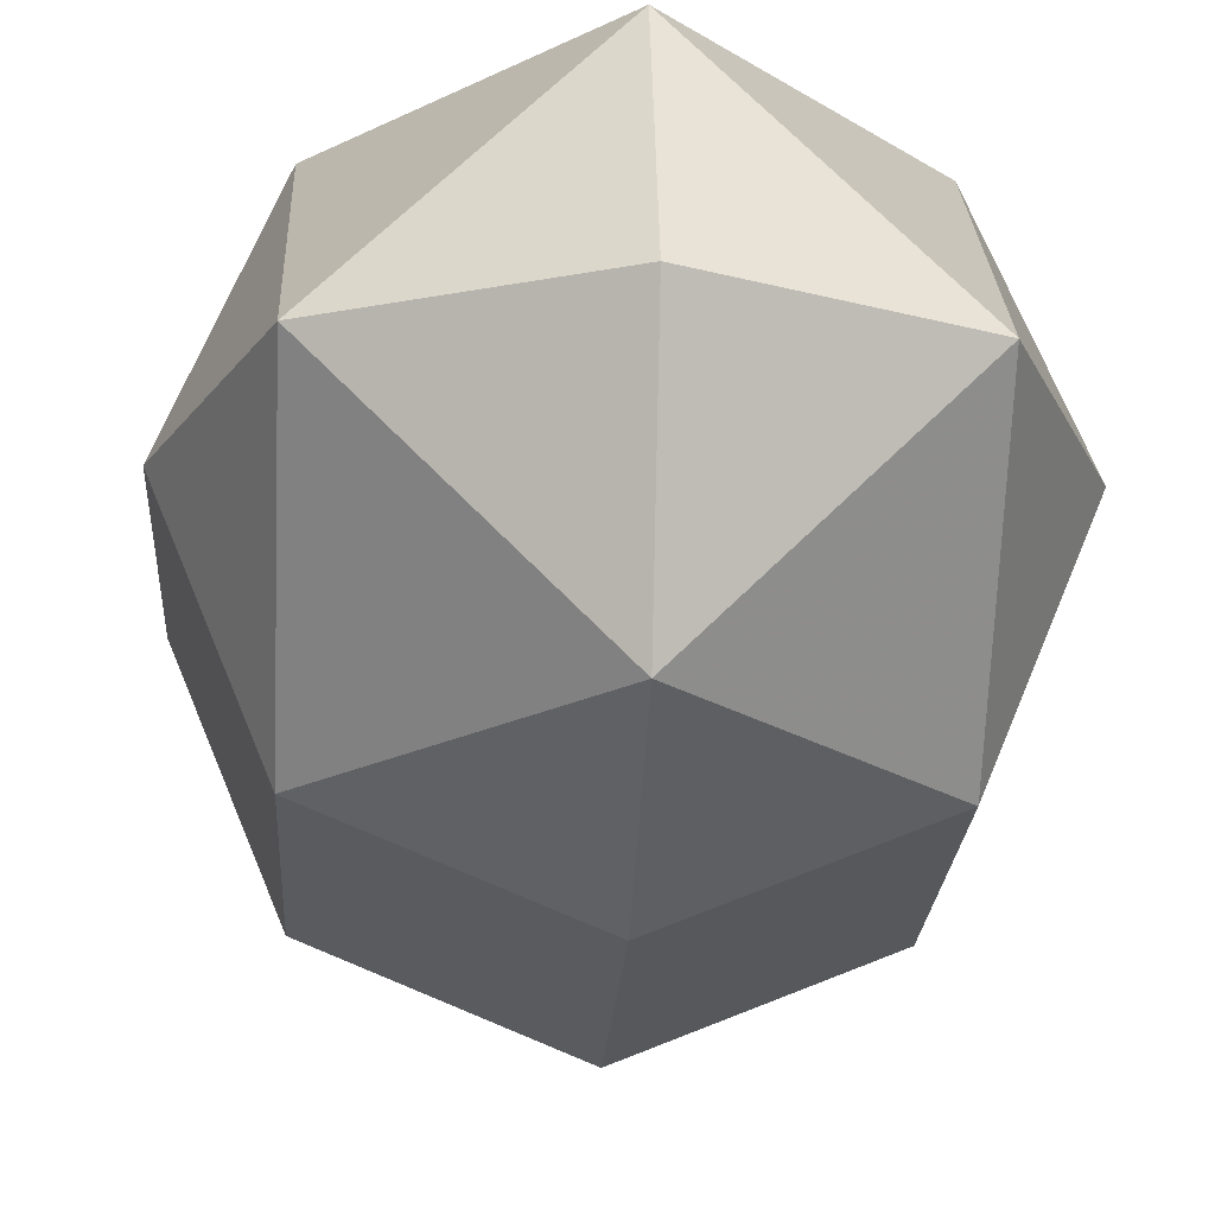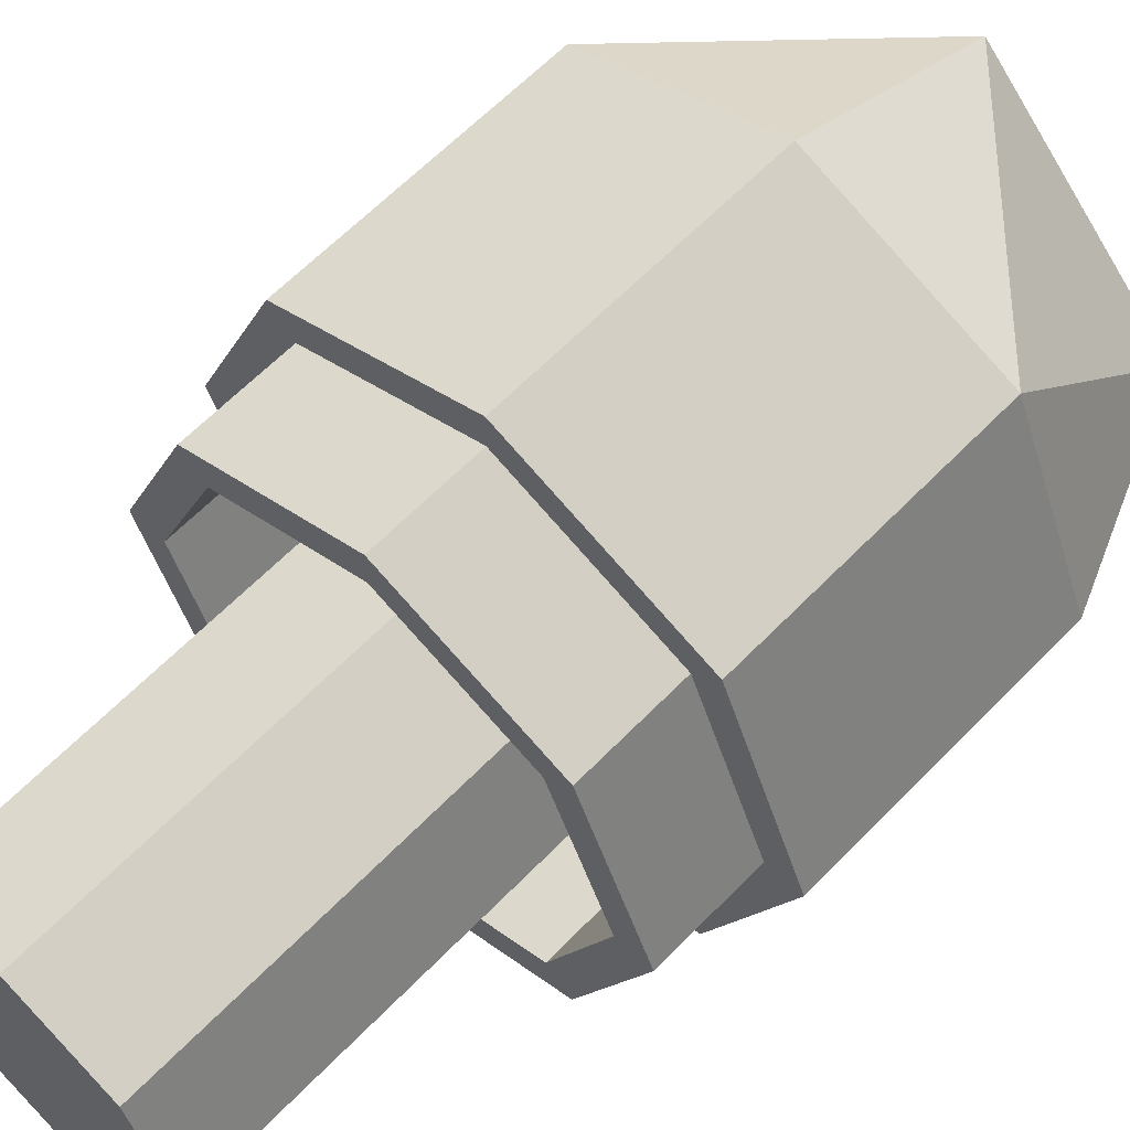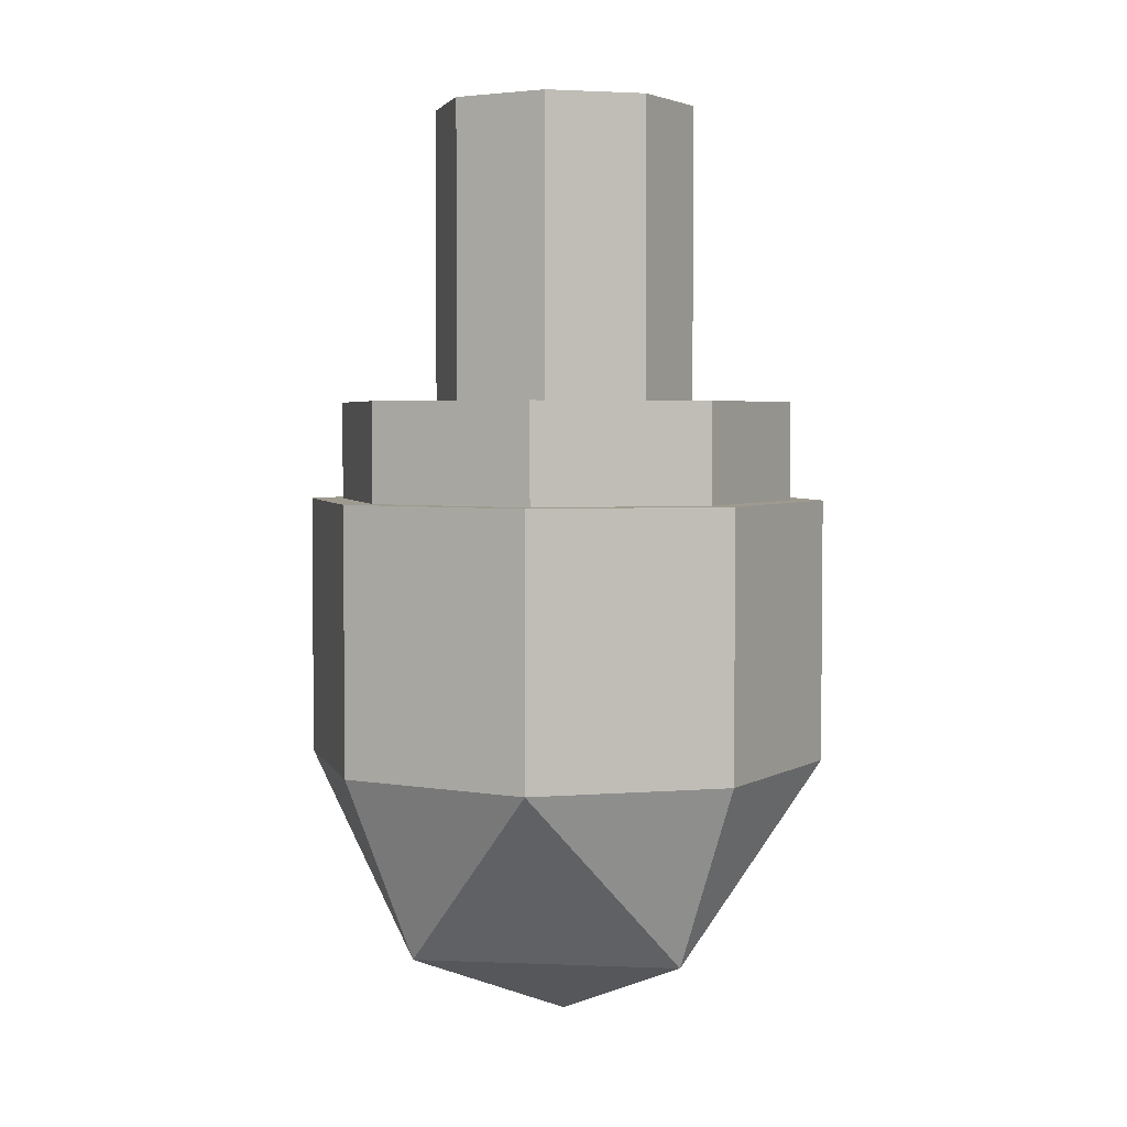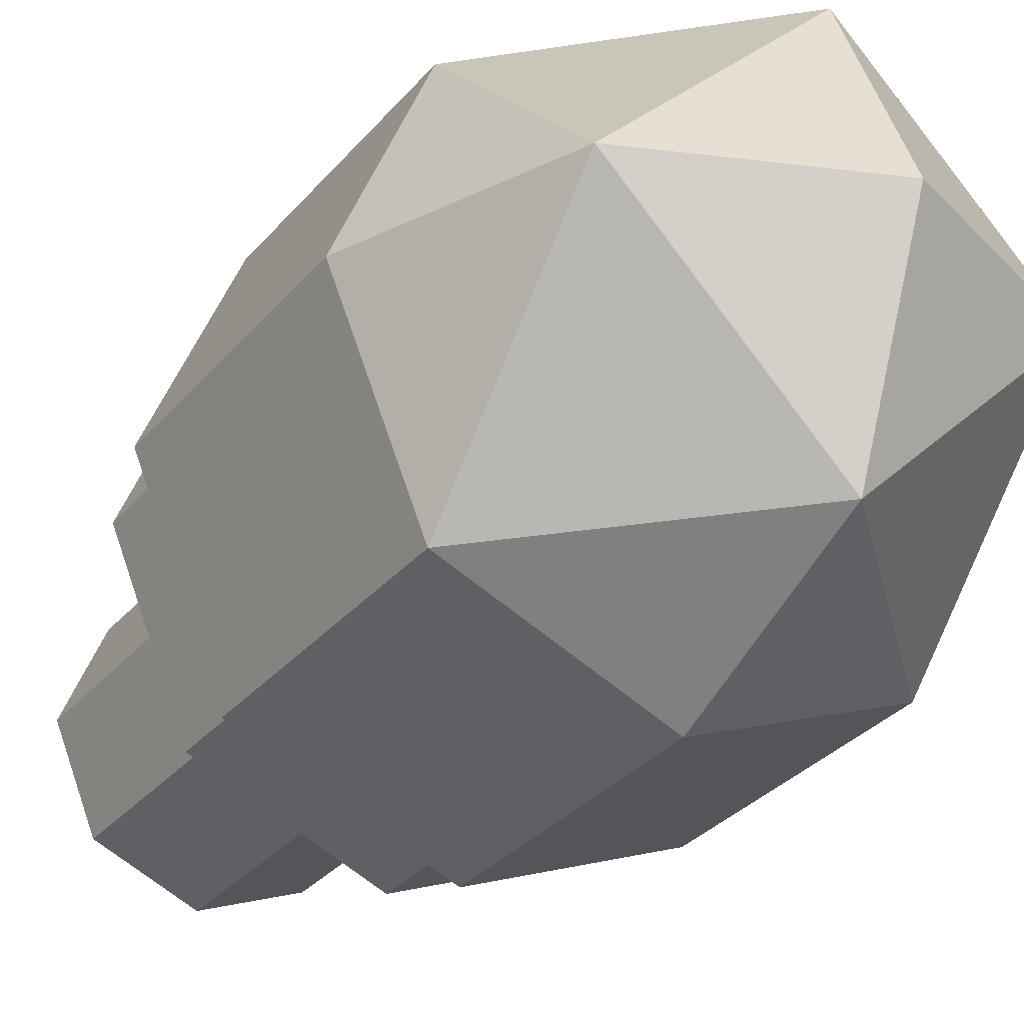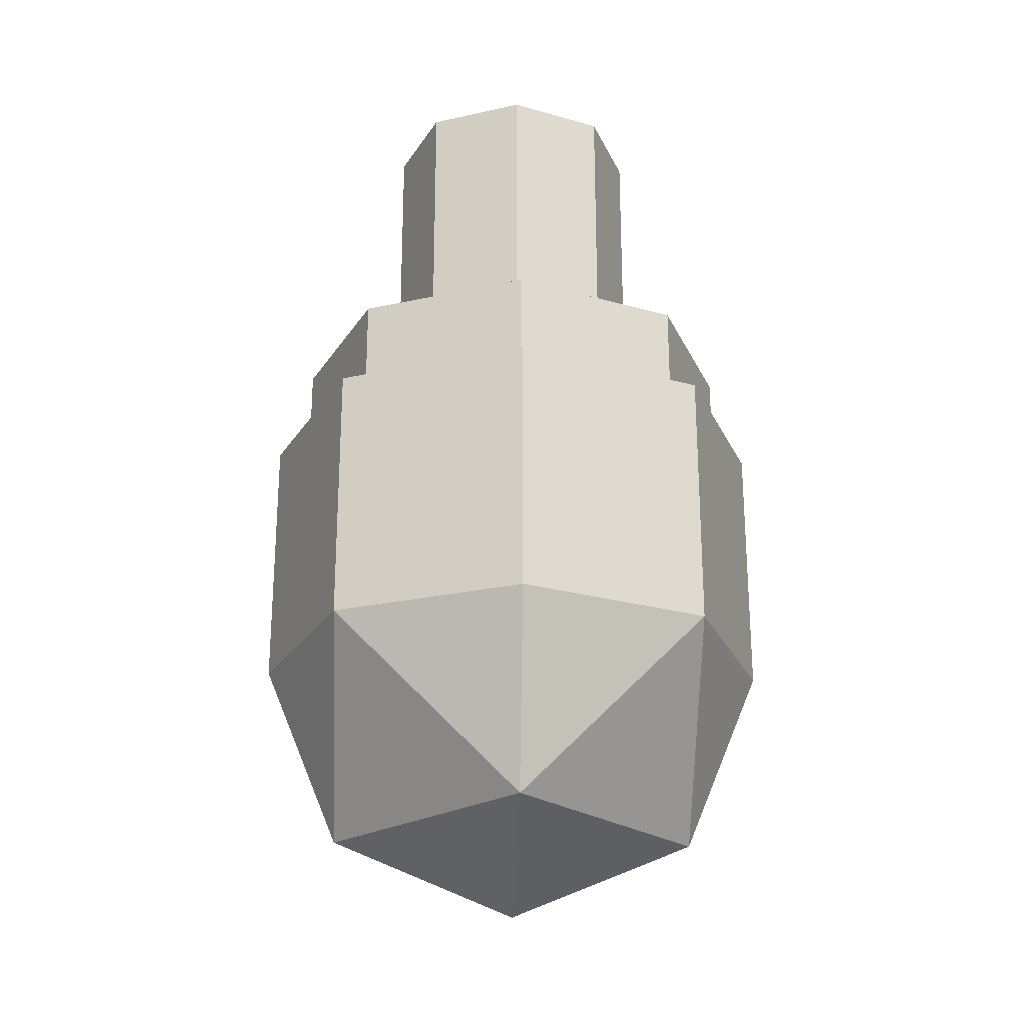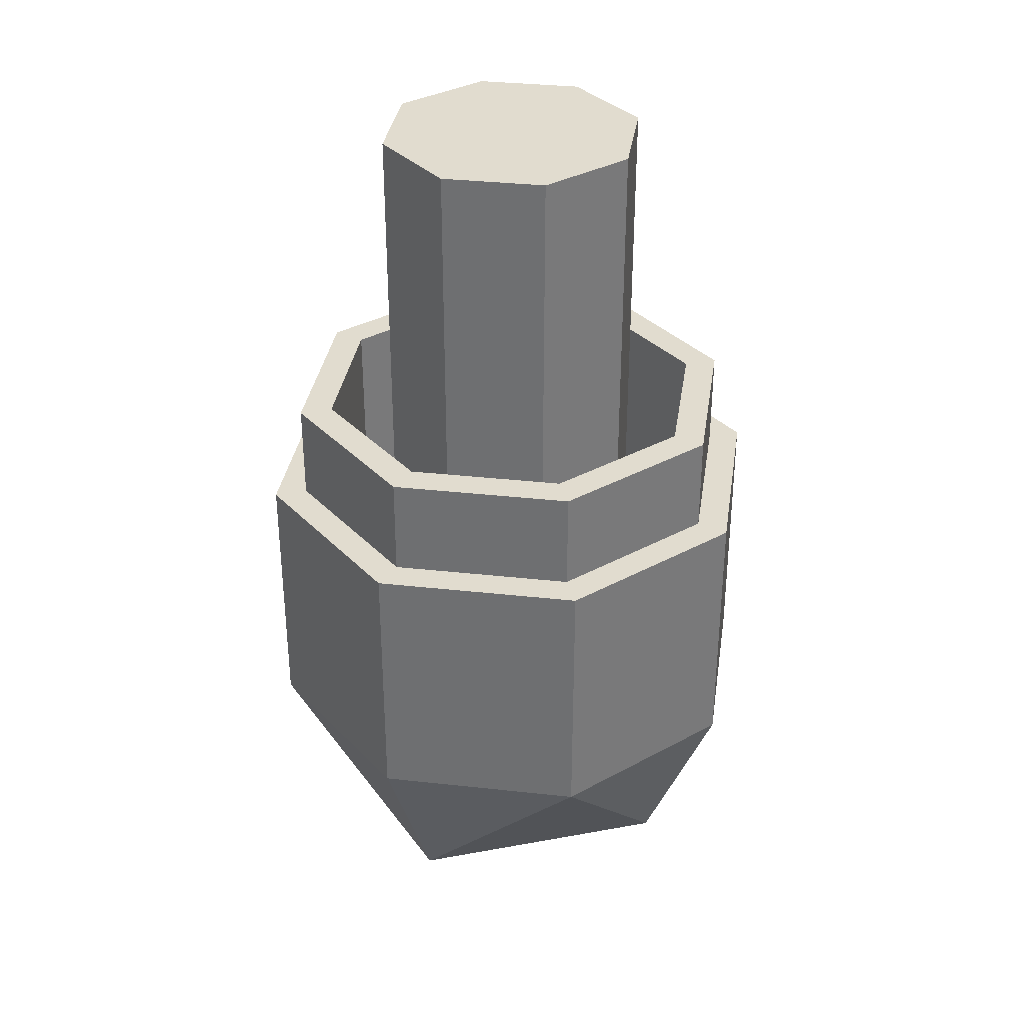
<metadata>
{"format":"obj","ext":"obj","renderer":"f3d","projection":"perspective","resolution":1024,"background":"white","views":[{"elev":-21.3,"azim":-3.2,"up":"+Z"},{"elev":61.4,"azim":-136.4,"up":"+Z"},{"elev":3.6,"azim":-127.3,"up":"+Y"},{"elev":-31.1,"azim":-32.5,"up":"+Z"},{"elev":-24.7,"azim":-2.4,"up":"+Y"},{"elev":34.2,"azim":121.0,"up":"+Y"}]}
</metadata>
<code>
v 0.4 -1 0
v 0.2828 -1.283 0
v 0.2828 -1 0.2828
v 0 -1.283 0.2828
v 0 -1 0.4
v 0.2828 -1 0.2828
v 0.2828 -1.283 0
v 0 -1.283 0.2828
v 0.2828 -1 0.2828
v 0 -1.4 0
v 0 -1.283 0.2828
v 0.2828 -1.283 0
v 0.4 -1 0
v 0.2828 -1.283 0
v 0.2828 -1 -0.2828
v 0 -1.283 -0.2828
v 0 -1 -0.4
v 0.2828 -1 -0.2828
v 0.2828 -1.283 0
v 0 -1.283 -0.2828
v 0.2828 -1 -0.2828
v 0 -1.4 0
v 0 -1.283 -0.2828
v 0.2828 -1.283 0
v -0.4 -1 0
v -0.2828 -1.283 0
v -0.2828 -1 0.2828
v 0 -1.283 0.2828
v 0 -1 0.4
v -0.2828 -1 0.2828
v -0.2828 -1.283 0
v 0 -1.283 0.2828
v -0.2828 -1 0.2828
v 0 -1.4 0
v 0 -1.283 0.2828
v -0.2828 -1.283 0
v -0.4 -1 0
v -0.2828 -1.283 0
v -0.2828 -1 -0.2828
v 0 -1.283 -0.2828
v 0 -1 -0.4
v -0.2828 -1 -0.2828
v -0.2828 -1.283 0
v 0 -1.283 -0.2828
v -0.2828 -1 -0.2828
v 0 -1.4 0
v 0 -1.283 -0.2828
v -0.2828 -1.283 0
v 0.3 -1 0
v 0.2121 -1.212 0
v 0.2121 -1 0.2121
v 0 -1.212 0.2121
v 0 -1 0.3
v 0.2121 -1 0.2121
v 0.2121 -1.212 0
v 0 -1.212 0.2121
v 0.2121 -1 0.2121
v 0 -1.3 0
v 0 -1.212 0.2121
v 0.2121 -1.212 0
v 0.3 -1 0
v 0.2121 -1.212 0
v 0.2121 -1 -0.2121
v 0 -1.212 -0.2121
v 0 -1 -0.3
v 0.2121 -1 -0.2121
v 0.2121 -1.212 0
v 0 -1.212 -0.2121
v 0.2121 -1 -0.2121
v 0 -1.3 0
v 0 -1.212 -0.2121
v 0.2121 -1.212 0
v -0.3 -1 0
v -0.2121 -1.212 0
v -0.2121 -1 0.2121
v 0 -1.212 0.2121
v 0 -1 0.3
v -0.2121 -1 0.2121
v -0.2121 -1.212 0
v 0 -1.212 0.2121
v -0.2121 -1 0.2121
v 0 -1.3 0
v 0 -1.212 0.2121
v -0.2121 -1.212 0
v -0.3 -1 0
v -0.2121 -1.212 0
v -0.2121 -1 -0.2121
v 0 -1.212 -0.2121
v 0 -1 -0.3
v -0.2121 -1 -0.2121
v -0.2121 -1.212 0
v 0 -1.212 -0.2121
v -0.2121 -1 -0.2121
v 0 -1.3 0
v 0 -1.212 -0.2121
v -0.2121 -1.212 0
v 0.4 -0.6 0
v 0.2828 -0.6 -0.2828
v 0.2475 -0.6 -0.2475
v 0.35 -0.6 0
v 0.2828 -0.6 -0.2828
v 0 -0.6 -0.4
v 0 -0.6 -0.35
v 0.2475 -0.6 -0.2475
v 0 -0.6 -0.4
v -0.2828 -0.6 -0.2828
v -0.2475 -0.6 -0.2475
v 0 -0.6 -0.35
v -0.2828 -0.6 -0.2828
v -0.4 -0.6 0
v -0.35 -0.6 0
v -0.2475 -0.6 -0.2475
v -0.4 -0.6 0
v -0.2828 -0.6 0.2828
v -0.2475 -0.6 0.2475
v -0.35 -0.6 0
v -0.2828 -0.6 0.2828
v 0 -0.6 0.4
v 0 -0.6 0.35
v -0.2475 -0.6 0.2475
v 0 -0.6 0.4
v 0.2828 -0.6 0.2828
v 0.2475 -0.6 0.2475
v 0 -0.6 0.35
v 0.2828 -0.6 0.2828
v 0.4 -0.6 0
v 0.35 -0.6 0
v 0.2475 -0.6 0.2475
v 0.35 -0.45 0
v 0.2475 -0.45 -0.2475
v 0.2121 -0.45 -0.2121
v 0.3 -0.45 0
v 0.2475 -0.45 -0.2475
v 0 -0.45 -0.35
v 0 -0.45 -0.3
v 0.2121 -0.45 -0.2121
v 0 -0.45 -0.35
v -0.2475 -0.45 -0.2475
v -0.2121 -0.45 -0.2121
v 0 -0.45 -0.3
v -0.2475 -0.45 -0.2475
v -0.35 -0.45 0
v -0.3 -0.45 0
v -0.2121 -0.45 -0.2121
v -0.35 -0.45 0
v -0.2475 -0.45 0.2475
v -0.2121 -0.45 0.2121
v -0.3 -0.45 0
v -0.2475 -0.45 0.2475
v 0 -0.45 0.35
v 0 -0.45 0.3
v -0.2121 -0.45 0.2121
v 0 -0.45 0.35
v 0.2475 -0.45 0.2475
v 0.2121 -0.45 0.2121
v 0 -0.45 0.3
v 0.2475 -0.45 0.2475
v 0.35 -0.45 0
v 0.3 -0.45 0
v 0.2121 -0.45 0.2121
v 0.1414 0 0.1414
v 0.2 0 0
v 0.2 -1.2 0
v 0.1414 -1.2 0.1414
v 0 0 0.2
v 0.1414 0 0.1414
v 0.1414 -1.2 0.1414
v 0 -1.2 0.2
v -0.1414 0 0.1414
v 0 0 0.2
v 0 -1.2 0.2
v -0.1414 -1.2 0.1414
v -0.2 0 0
v -0.1414 0 0.1414
v -0.1414 -1.2 0.1414
v -0.2 -1.2 0
v -0.1414 0 -0.1414
v -0.2 0 0
v -0.2 -1.2 0
v -0.1414 -1.2 -0.1414
v 0 0 -0.2
v -0.1414 0 -0.1414
v -0.1414 -1.2 -0.1414
v 0 -1.2 -0.2
v 0.1414 0 -0.1414
v 0 0 -0.2
v 0 -1.2 -0.2
v 0.1414 -1.2 -0.1414
v 0.2 0 0
v 0.1414 0 -0.1414
v 0.1414 -1.2 -0.1414
v 0.2 -1.2 0
v 0 0 0
v 0 0 -0.2
v -0.1414 0 -0.1414
v 0 0 0
v -0.1414 0 -0.1414
v -0.2 0 0
v 0 0 0
v -0.2 0 0
v -0.1414 0 0.1414
v 0 0 0
v -0.1414 0 0.1414
v 0 0 0.2
v 0 0 0
v 0 0 0.2
v 0.1414 0 0.1414
v 0 0 0
v 0.1414 0 0.1414
v 0.2 0 0
v 0 0 0
v 0.2 0 0
v 0.1414 0 -0.1414
v 0 0 0
v 0.1414 0 -0.1414
v 0 0 -0.2
v 0.2475 -0.45 0.2475
v 0.35 -0.45 0
v 0.35 -0.6 0
v 0.2475 -0.6 0.2475
v 0 -0.45 0.35
v 0.2475 -0.45 0.2475
v 0.2475 -0.6 0.2475
v 0 -0.6 0.35
v -0.2475 -0.45 0.2475
v 0 -0.45 0.35
v 0 -0.6 0.35
v -0.2475 -0.6 0.2475
v -0.35 -0.45 0
v -0.2475 -0.45 0.2475
v -0.2475 -0.6 0.2475
v -0.35 -0.6 0
v -0.2475 -0.45 -0.2475
v -0.35 -0.45 0
v -0.35 -0.6 0
v -0.2475 -0.6 -0.2475
v 0 -0.45 -0.35
v -0.2475 -0.45 -0.2475
v -0.2475 -0.6 -0.2475
v 0 -0.6 -0.35
v 0.2475 -0.45 -0.2475
v 0 -0.45 -0.35
v 0 -0.6 -0.35
v 0.2475 -0.6 -0.2475
v 0.35 -0.45 0
v 0.2475 -0.45 -0.2475
v 0.2475 -0.6 -0.2475
v 0.35 -0.6 0
v 0.2828 -1 0.2828
v 0.4 -1 0
v 0.4 -0.6 0
v 0.2828 -0.6 0.2828
v 0 -1 0.4
v 0.2828 -1 0.2828
v 0.2828 -0.6 0.2828
v 0 -0.6 0.4
v -0.2828 -1 0.2828
v 0 -1 0.4
v 0 -0.6 0.4
v -0.2828 -0.6 0.2828
v -0.4 -1 0
v -0.2828 -1 0.2828
v -0.2828 -0.6 0.2828
v -0.4 -0.6 0
v -0.2828 -1 -0.2828
v -0.4 -1 0
v -0.4 -0.6 0
v -0.2828 -0.6 -0.2828
v 0 -1 -0.4
v -0.2828 -1 -0.2828
v -0.2828 -0.6 -0.2828
v 0 -0.6 -0.4
v 0.2828 -1 -0.2828
v 0 -1 -0.4
v 0 -0.6 -0.4
v 0.2828 -0.6 -0.2828
v 0.4 -1 0
v 0.2828 -1 -0.2828
v 0.2828 -0.6 -0.2828
v 0.4 -0.6 0
v 0.2121 -0.45 0.2121
v 0.3 -0.45 0
v 0.3 -1 0
v 0.2121 -1 0.2121
v 0 -0.45 0.3
v 0.2121 -0.45 0.2121
v 0.2121 -1 0.2121
v 0 -1 0.3
v -0.2121 -0.45 0.2121
v 0 -0.45 0.3
v 0 -1 0.3
v -0.2121 -1 0.2121
v -0.3 -0.45 0
v -0.2121 -0.45 0.2121
v -0.2121 -1 0.2121
v -0.3 -1 0
v -0.2121 -0.45 -0.2121
v -0.3 -0.45 0
v -0.3 -1 0
v -0.2121 -1 -0.2121
v 0 -0.45 -0.3
v -0.2121 -0.45 -0.2121
v -0.2121 -1 -0.2121
v 0 -1 -0.3
v 0.2121 -0.45 -0.2121
v 0 -0.45 -0.3
v 0 -1 -0.3
v 0.2121 -1 -0.2121
v 0.3 -0.45 0
v 0.2121 -0.45 -0.2121
v 0.2121 -1 -0.2121
v 0.3 -1 0
g mesh3629169
f 1 3 2
f 4 6 5
f 7 9 8
f 10 12 11
g mesh3629171
f 13 14 15
f 16 17 18
f 19 20 21
f 22 23 24
g mesh3629173
f 25 26 27
f 28 29 30
f 31 32 33
f 34 35 36
g mesh3629175
f 37 39 38
f 40 42 41
f 43 45 44
f 46 48 47
g mesh3629179
f 49 50 51
f 52 53 54
f 55 56 57
f 58 59 60
g mesh3629181
f 61 63 62
f 64 66 65
f 67 69 68
f 70 72 71
g mesh3629183
f 73 75 74
f 76 78 77
f 79 81 80
f 82 84 83
g mesh3629185
f 85 86 87
f 88 89 90
f 91 92 93
f 94 95 96
g mesh3629188
f 97 98 99
f 99 100 97
f 101 102 103
f 103 104 101
f 105 106 107
f 107 108 105
f 109 110 111
f 111 112 109
f 113 114 115
f 115 116 113
f 117 118 119
f 119 120 117
f 121 122 123
f 123 124 121
f 125 126 127
f 127 128 125
g mesh3629190
f 129 130 131
f 131 132 129
f 133 134 135
f 135 136 133
f 137 138 139
f 139 140 137
f 141 142 143
f 143 144 141
f 145 146 147
f 147 148 145
f 149 150 151
f 151 152 149
f 153 154 155
f 155 156 153
f 157 158 159
f 159 160 157
g mesh3629192
f 161 163 162
f 163 161 164
f 165 167 166
f 167 165 168
f 169 171 170
f 171 169 172
f 173 175 174
f 175 173 176
f 177 179 178
f 179 177 180
f 181 183 182
f 183 181 184
f 185 187 186
f 187 185 188
f 189 191 190
f 191 189 192
g mesh3629194
f 193 194 195
f 196 197 198
f 199 200 201
f 202 203 204
f 205 206 207
f 208 209 210
f 211 212 213
f 214 215 216
g mesh3629196
f 217 219 218
f 219 217 220
f 221 223 222
f 223 221 224
f 225 227 226
f 227 225 228
f 229 231 230
f 231 229 232
f 233 235 234
f 235 233 236
f 237 239 238
f 239 237 240
f 241 243 242
f 243 241 244
f 245 247 246
f 247 245 248
g mesh3629198
f 249 250 251
f 251 252 249
f 253 254 255
f 255 256 253
f 257 258 259
f 259 260 257
f 261 262 263
f 263 264 261
f 265 266 267
f 267 268 265
f 269 270 271
f 271 272 269
f 273 274 275
f 275 276 273
f 277 278 279
f 279 280 277
g mesh3629200
f 281 282 283
f 283 284 281
f 285 286 287
f 287 288 285
f 289 290 291
f 291 292 289
f 293 294 295
f 295 296 293
f 297 298 299
f 299 300 297
f 301 302 303
f 303 304 301
f 305 306 307
f 307 308 305
f 309 310 311
f 311 312 309

</code>
